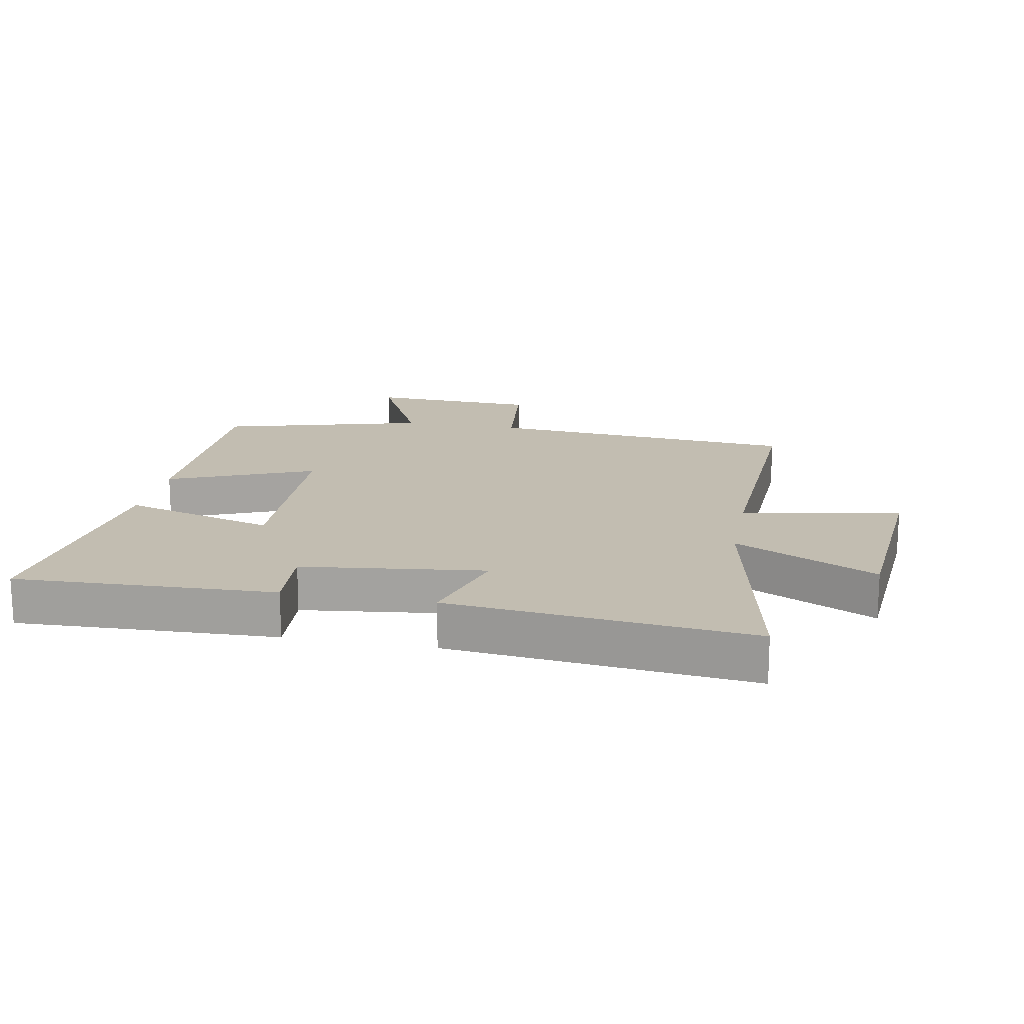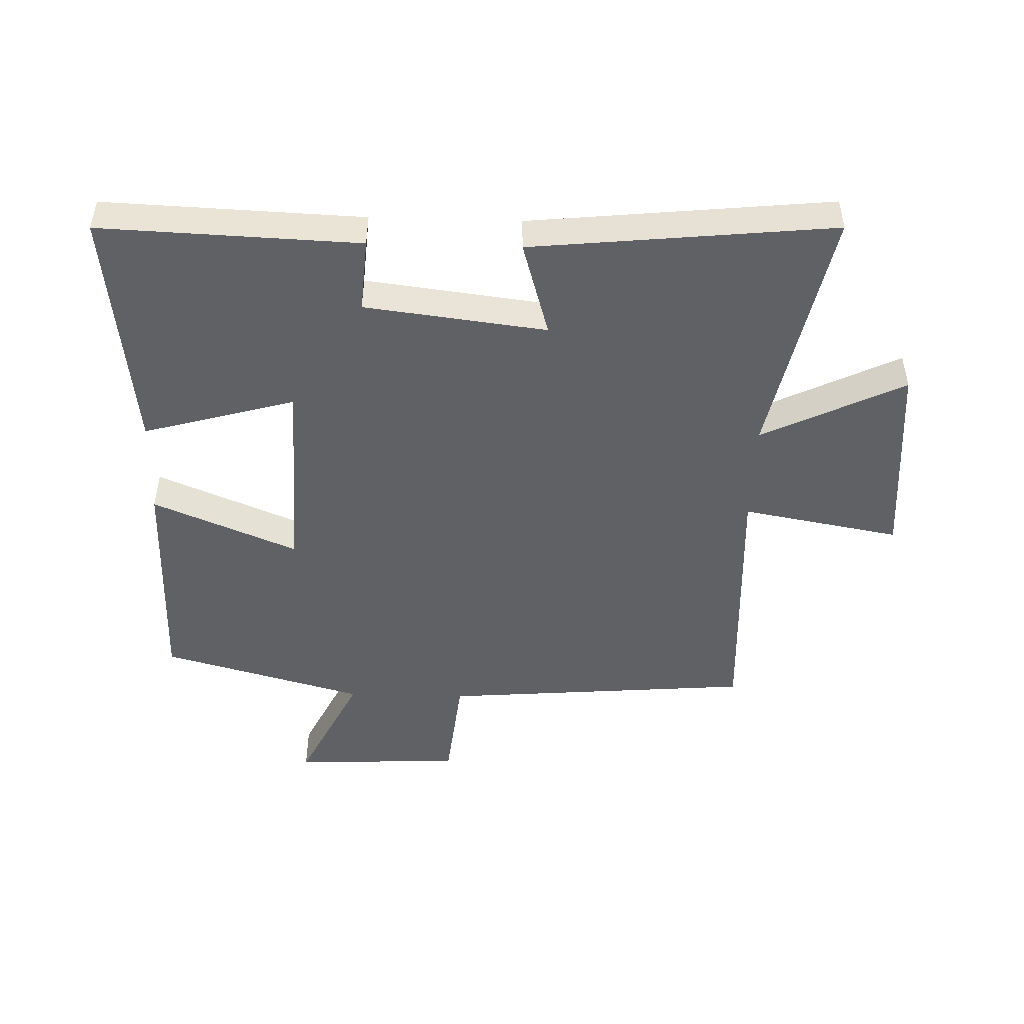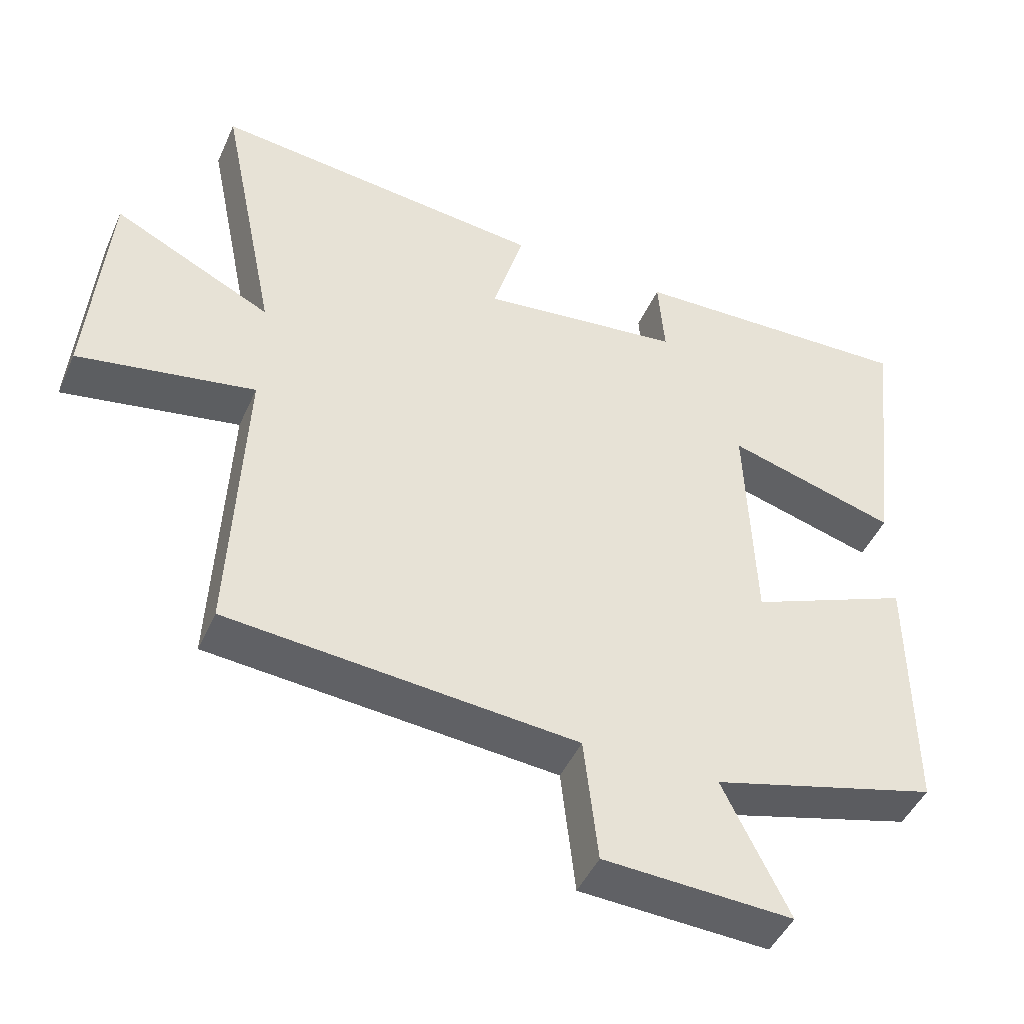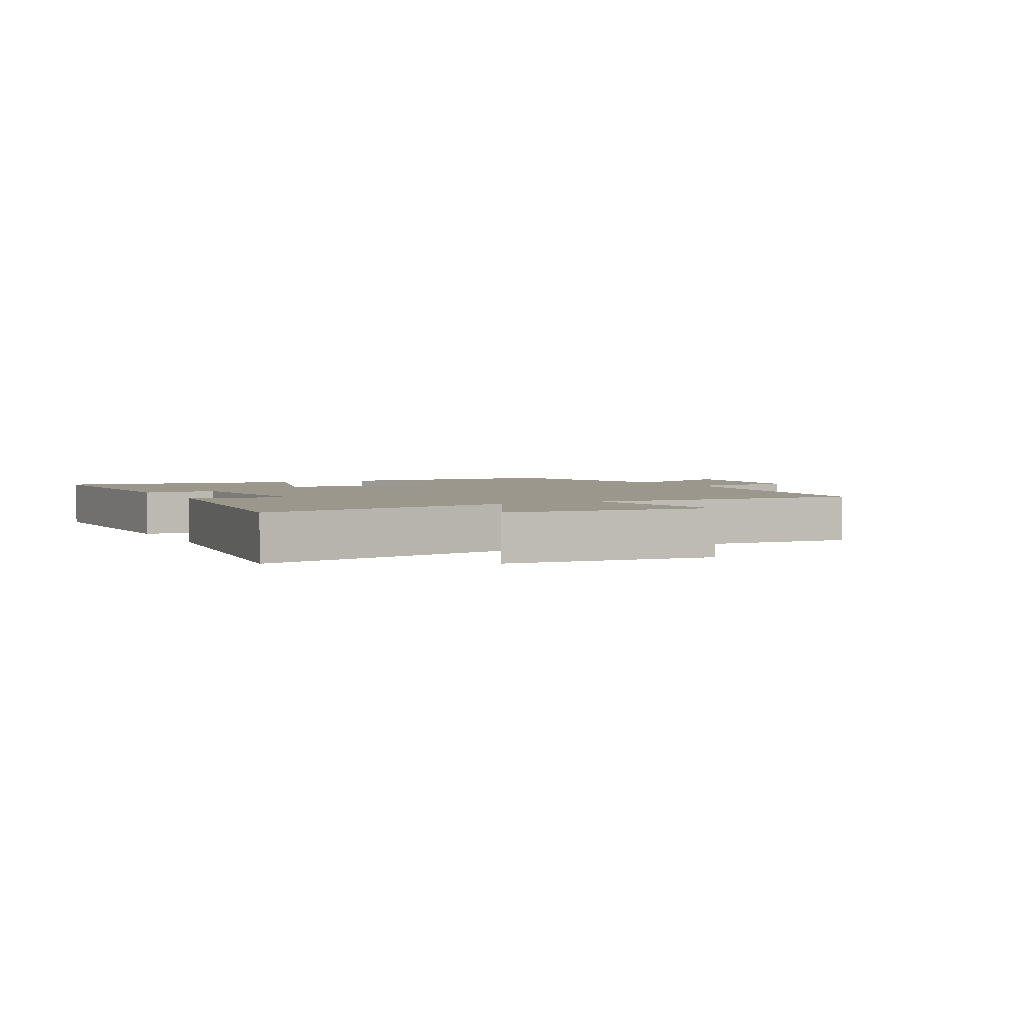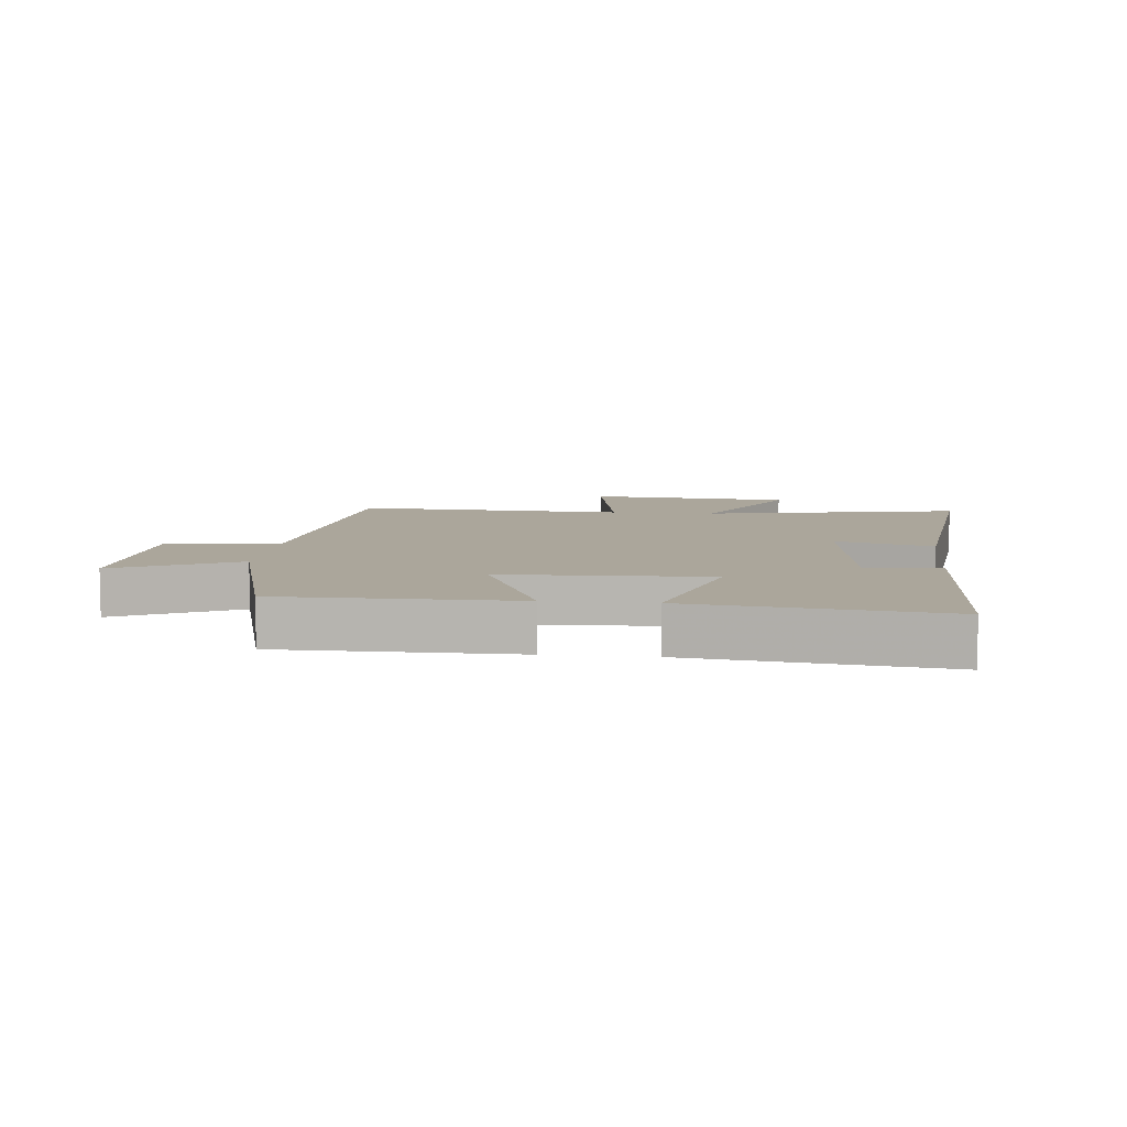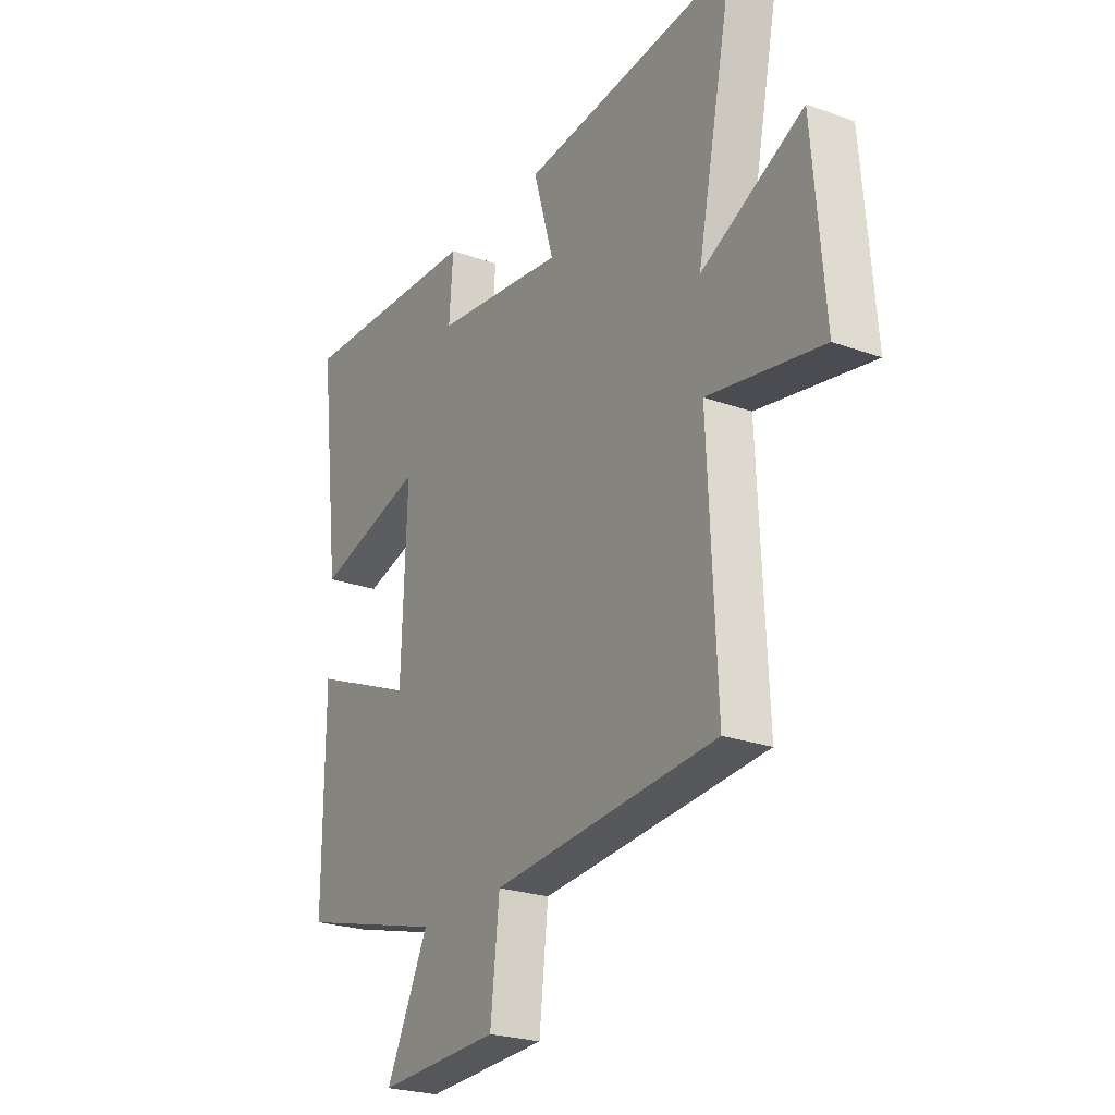
<metadata>
{"format":"obj","ext":"obj","renderer":"f3d","projection":"perspective","resolution":1024,"background":"white","views":[{"elev":17.0,"azim":10.8,"up":"+Y"},{"elev":-47.8,"azim":-1.7,"up":"+Y"},{"elev":-46.2,"azim":156.7,"up":"+Z"},{"elev":2.9,"azim":63.7,"up":"+Y"},{"elev":7.9,"azim":-83.8,"up":"+Y"},{"elev":-24.4,"azim":59.4,"up":"+Z"}]}
</metadata>
<code>
v 0.519 0.07 -0.459
v 0.02 0.07 -0.5
v 0 0.07 -0.681
v -0.27 0.07 -0.693
v -0.176 0.07 -0.5
v -0.501 0.07 -0.41
v -0.5 0.07 -0.04
v -0.269 0.07 -0.137
v -0.257 0.07 0.189
v -0.5 0.07 0.12
v -0.547 0.07 0.516
v -0.134 0.07 0.5
v -0.143 0.07 0.381
v 0.147 0.07 0.345
v 0.102 0.07 0.5
v 0.583 0.07 0.55
v 0.5 0.07 0.141
v 0.727 0.07 0.253
v 0.753 0.07 -0.073
v 0.5 0.07 -0.027
v 0.519 0 -0.459
v 0.02 0 -0.5
v 0 0 -0.681
v -0.27 0 -0.693
v -0.176 0 -0.5
v -0.501 0 -0.41
v -0.5 0 -0.04
v -0.269 0 -0.137
v -0.257 0 0.189
v -0.5 0 0.12
v -0.547 0 0.516
v -0.134 0 0.5
v -0.143 0 0.381
v 0.147 0 0.345
v 0.102 0 0.5
v 0.583 0 0.55
v 0.5 0 0.141
v 0.727 0 0.253
v 0.753 0 -0.073
v 0.5 0 -0.027
f 17 18 19 20
f 14 15 16 17
f 13 14 17 20
f 11 12 13
f 10 11 13
f 9 10 13
f 20 1 2
f 13 20 2
f 9 13 2
f 8 9 2
f 7 8 2
f 6 7 2
f 5 6 2
f 2 3 4 5
f 40 39 38 37
f 37 36 35 34
f 40 37 34 33
f 33 32 31
f 33 31 30
f 33 30 29
f 22 21 40
f 22 40 33
f 22 33 29
f 22 29 28
f 22 28 27
f 22 27 26
f 22 26 25
f 25 24 23 22
f 1 21 22 2
f 2 22 23 3
f 3 23 24 4
f 4 24 25 5
f 5 25 26 6
f 6 26 27 7
f 7 27 28 8
f 8 28 29 9
f 9 29 30 10
f 10 30 31 11
f 11 31 32 12
f 12 32 33 13
f 13 33 34 14
f 14 34 35 15
f 15 35 36 16
f 16 36 37 17
f 17 37 38 18
f 18 38 39 19
f 19 39 40 20
f 20 40 21 1

</code>
